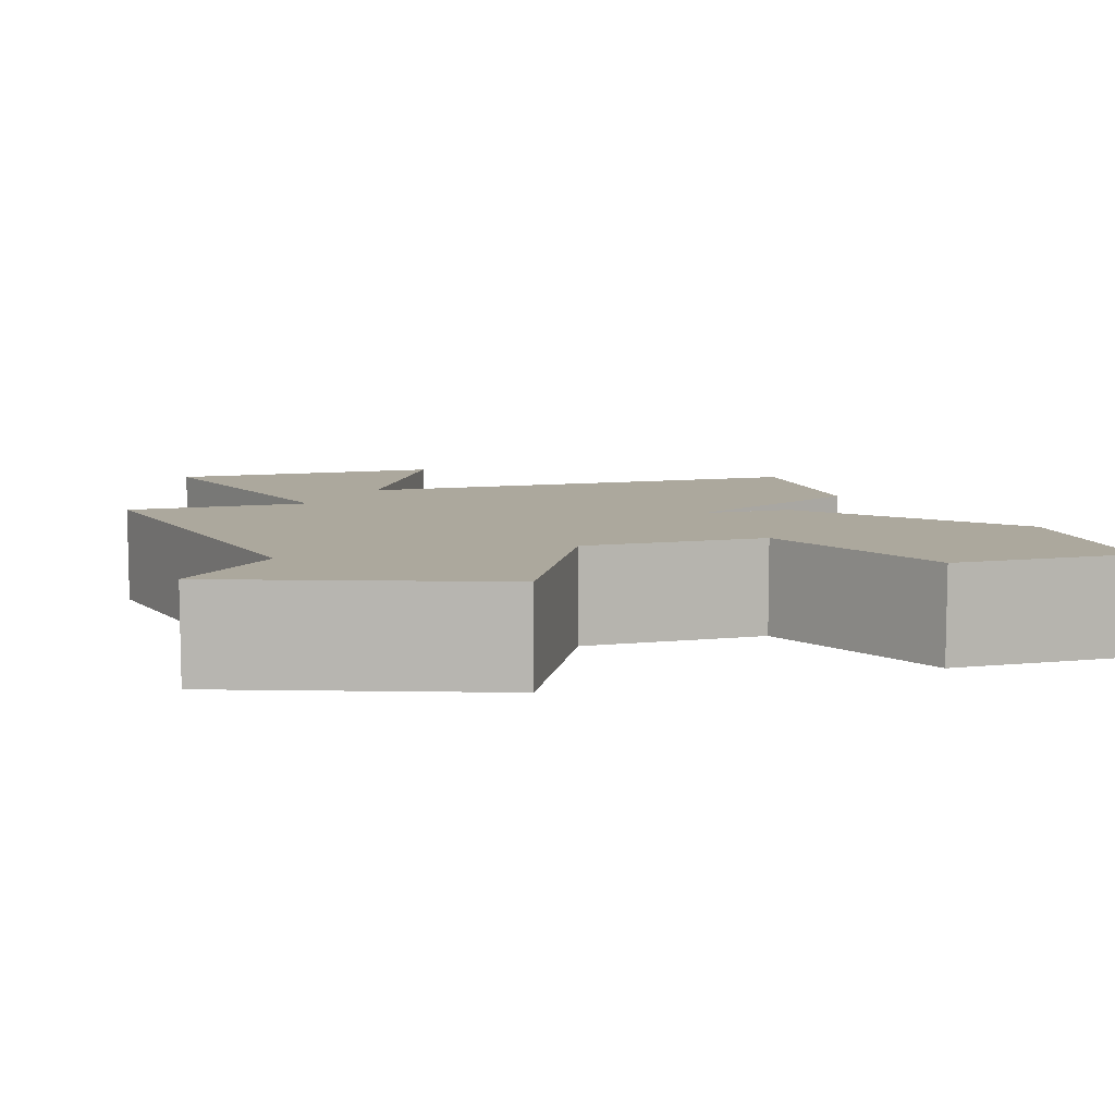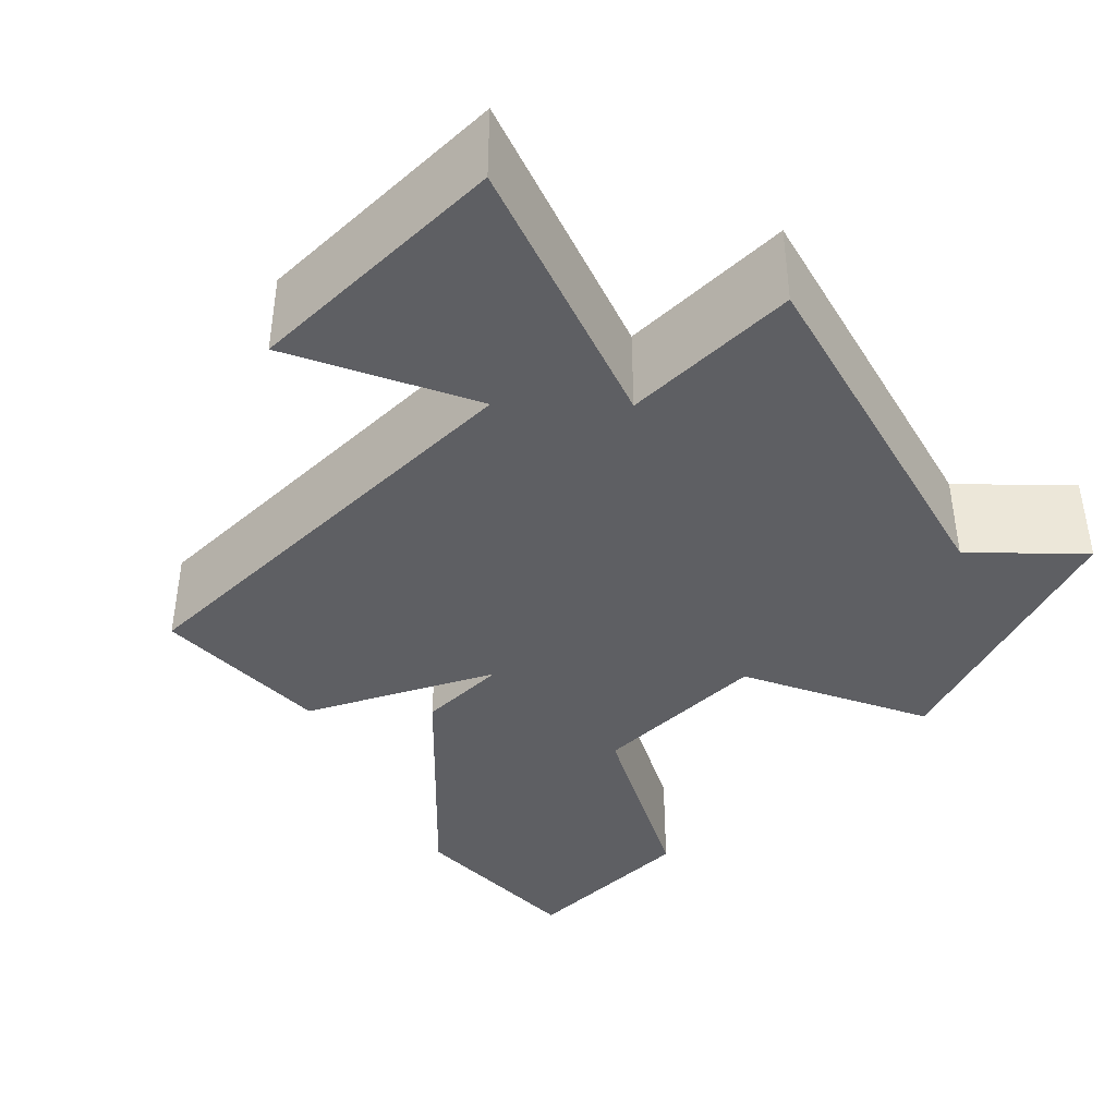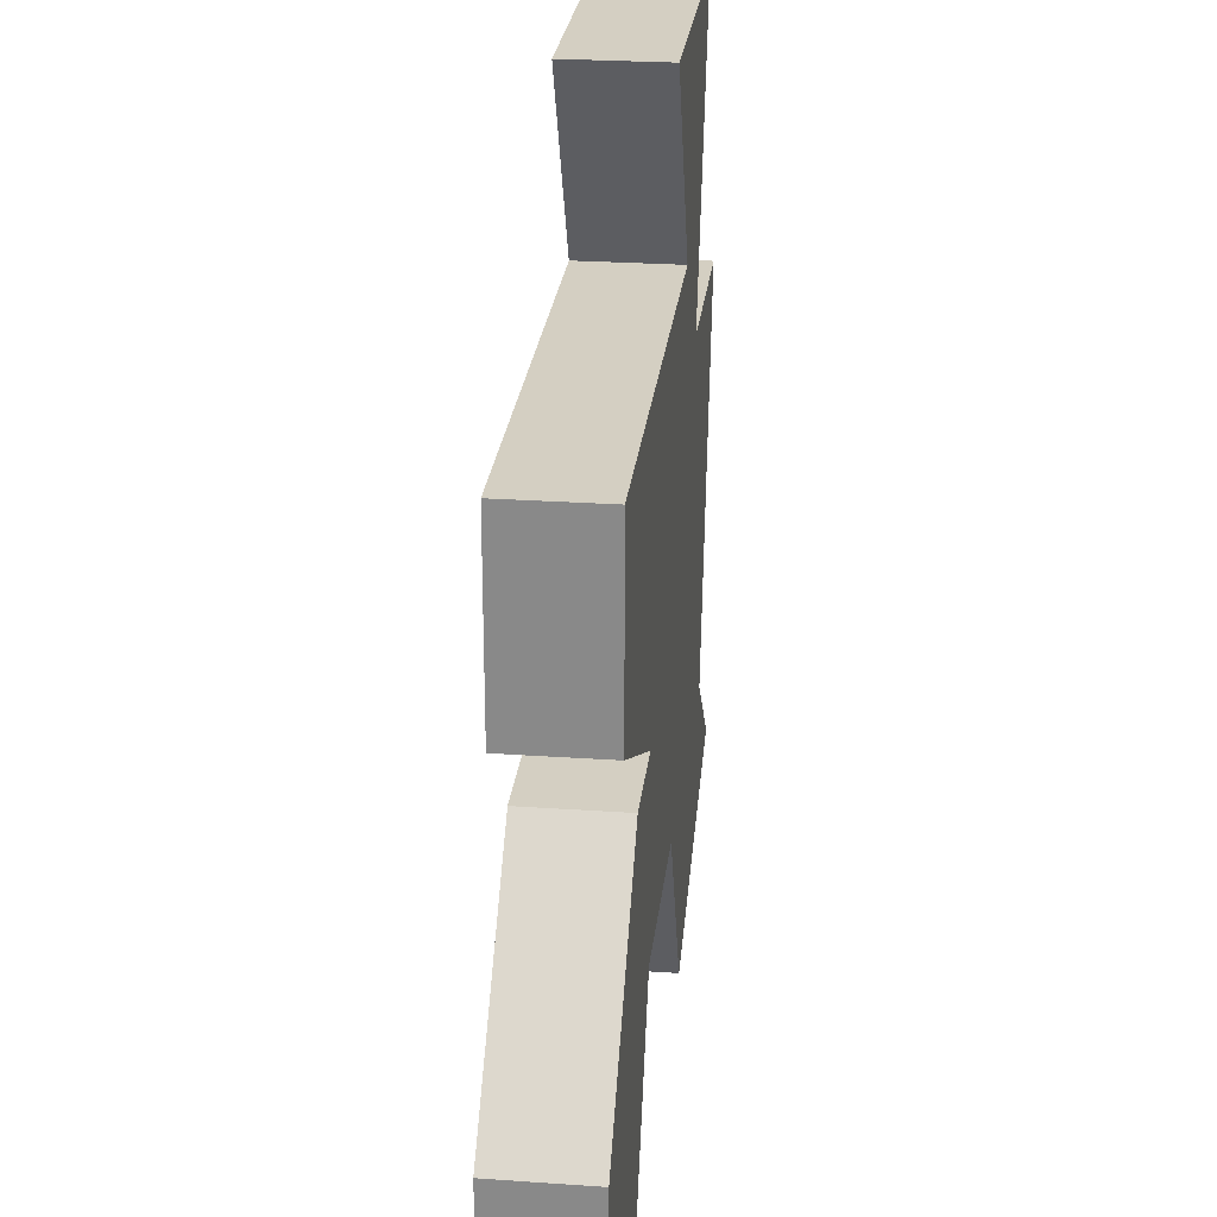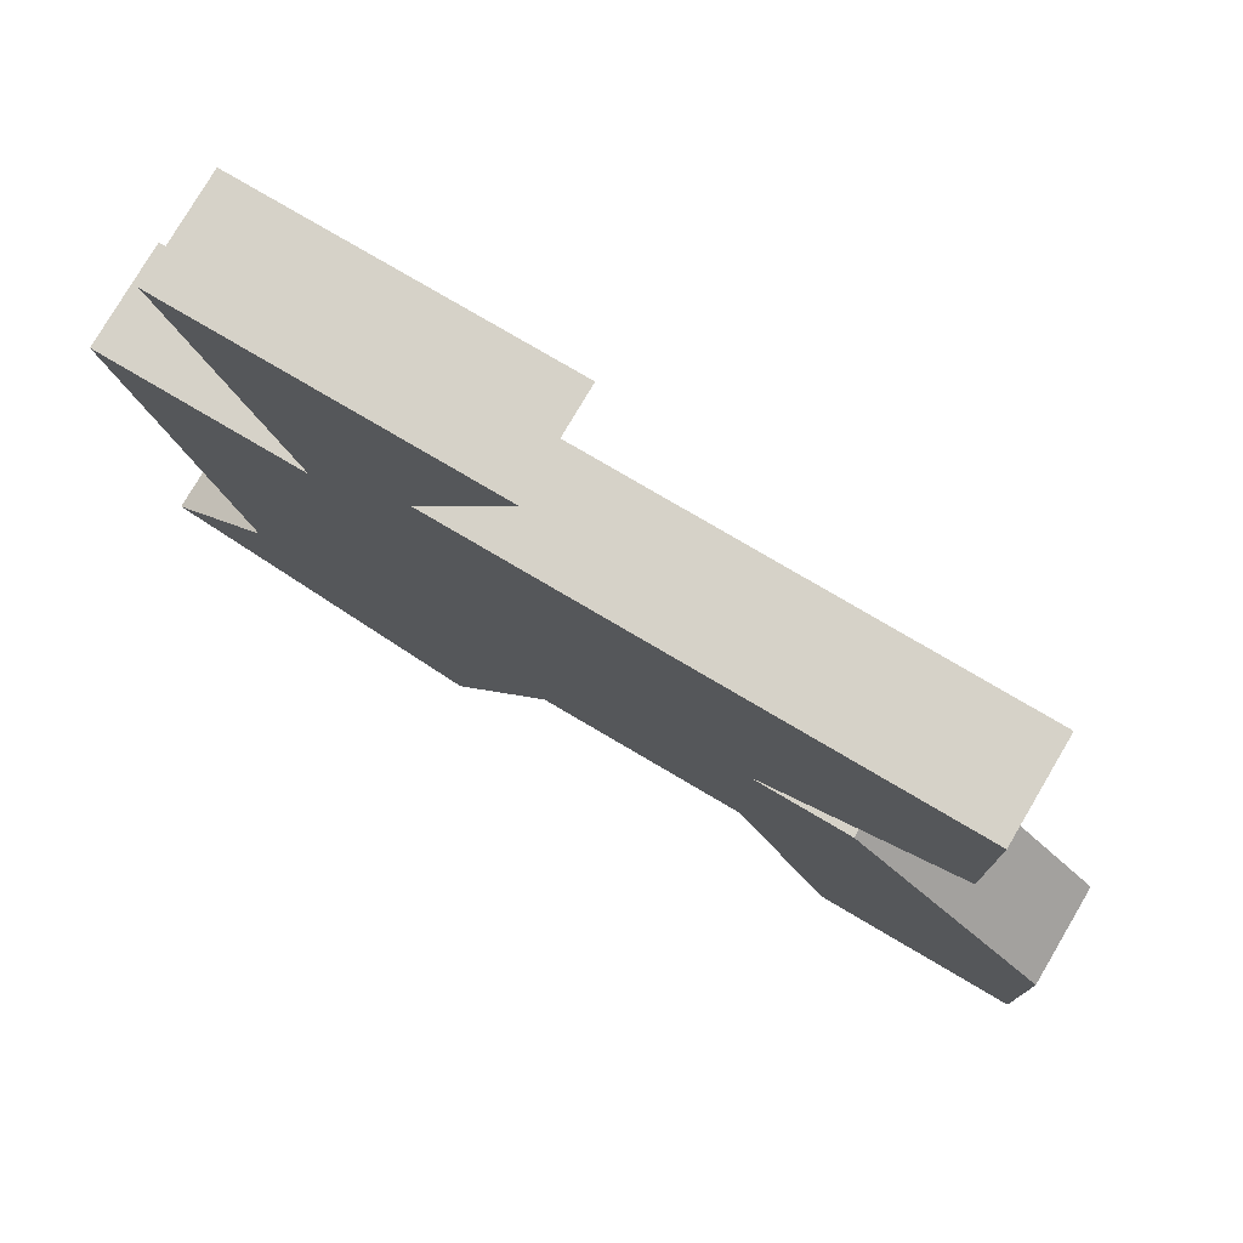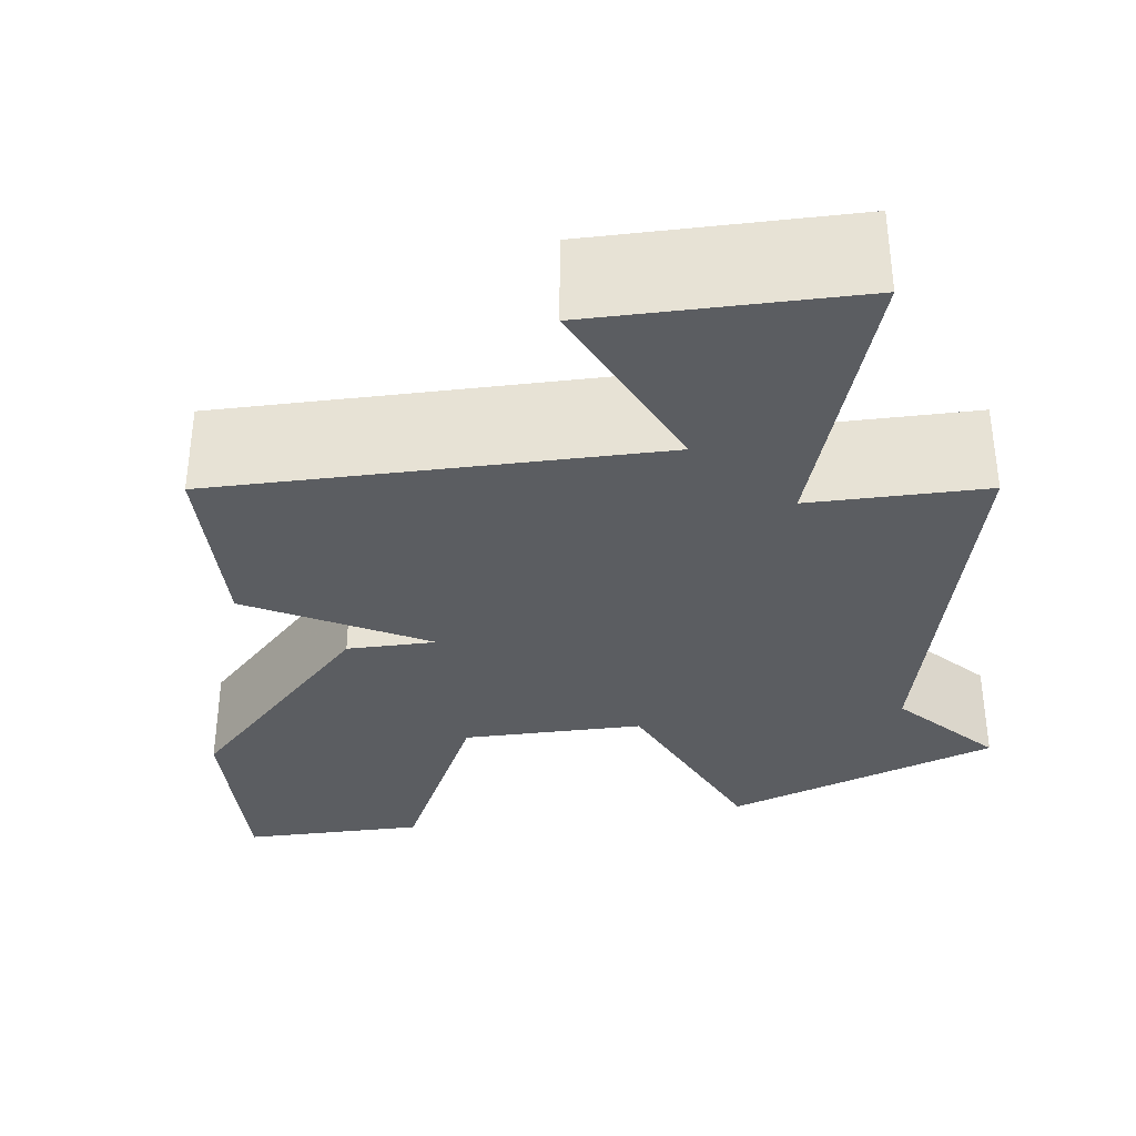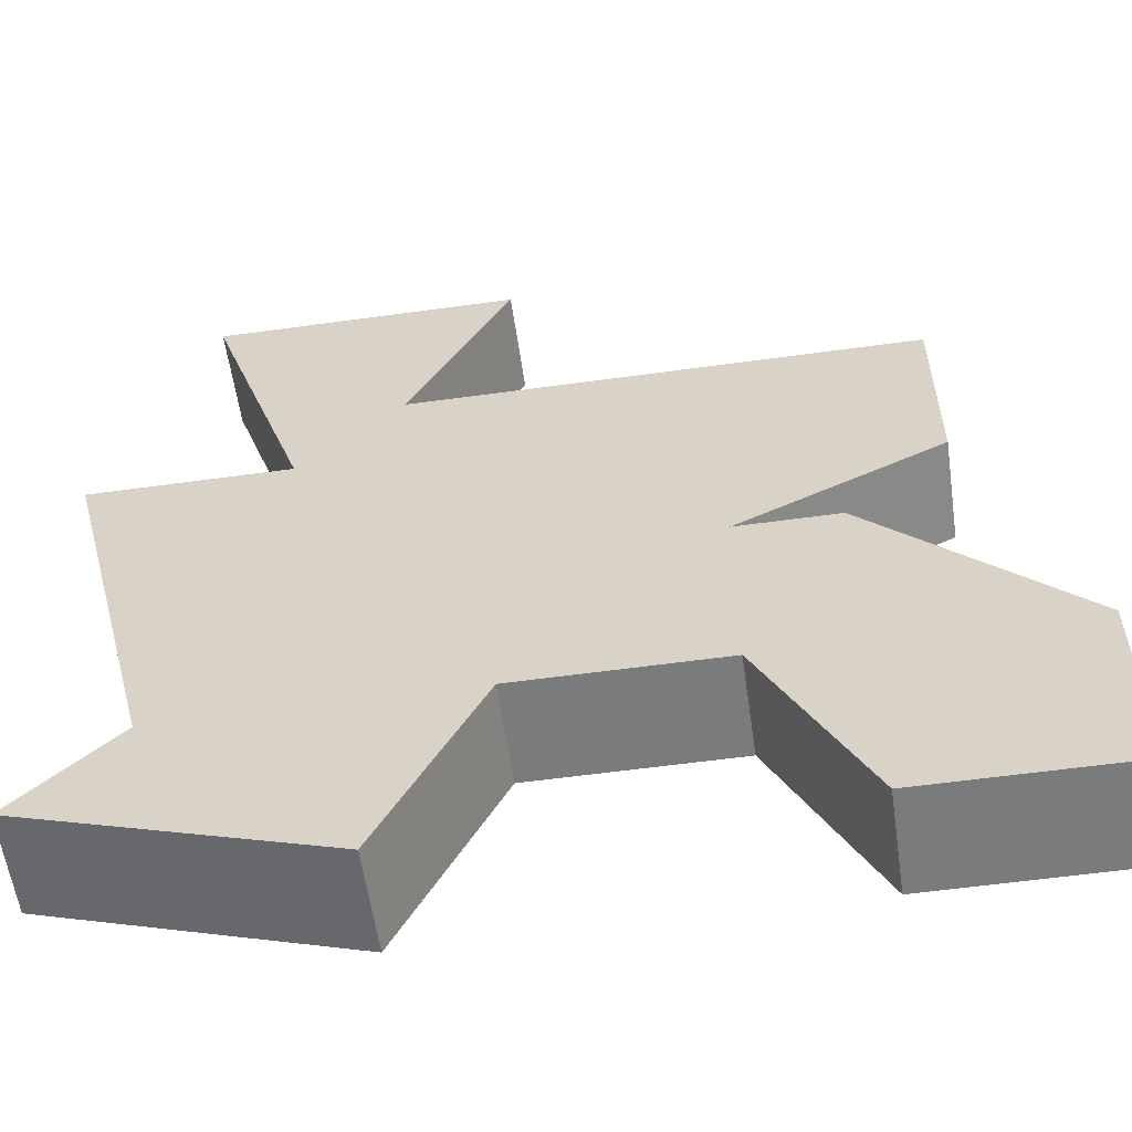
<metadata>
{"format":"obj","ext":"obj","renderer":"f3d","projection":"perspective","resolution":1024,"background":"white","views":[{"elev":8.6,"azim":-15.9,"up":"+Z"},{"elev":-41.7,"azim":-135.8,"up":"+Z"},{"elev":25.8,"azim":96.3,"up":"+Y"},{"elev":77.9,"azim":30.5,"up":"+Y"},{"elev":-35.6,"azim":-172.7,"up":"+Z"},{"elev":-58.3,"azim":8.1,"up":"+Y"}]}
</metadata>
<code>
v 3014 -435 0
v 3013 -432 0
v 3016 -432 0
v 3015 -434 0
v 3020 -434 0
v 3020 -436 0
v 3018 -437 0
v 3019 -437 0
v 3021 -439 0
v 3021 -441 0
v 3019 -441 0
v 3018 -439 0
v 3016 -439 0
v 3015 -441 0
v 3012 -440 0
v 3013 -439 0
v 3012 -435 0
v 3014 -435 1
v 3013 -432 1
v 3016 -432 1
v 3015 -434 1
v 3020 -434 1
v 3020 -436 1
v 3018 -437 1
v 3019 -437 1
v 3021 -439 1
v 3021 -441 1
v 3019 -441 1
v 3018 -439 1
v 3016 -439 1
v 3015 -441 1
v 3012 -440 1
v 3013 -439 1
v 3012 -435 1
f 16 17 1
f 14 15 16
f 10 11 12
f 8 9 10
f 5 6 7
f 2 3 4
f 14 16 1
f 8 10 12
f 4 5 7
f 1 2 4
f 13 14 1
f 8 12 13
f 1 4 7
f 7 8 13
f 13 1 7
f 18 34 33
f 33 32 31
f 29 28 27
f 27 26 25
f 24 23 22
f 21 20 19
f 18 33 31
f 29 27 25
f 24 22 21
f 21 19 18
f 18 31 30
f 30 29 25
f 24 21 18
f 30 25 24
f 24 18 30
f 18 19 1
f 1 19 2
f 19 20 2
f 2 20 3
f 20 21 3
f 3 21 4
f 21 22 4
f 4 22 5
f 22 23 5
f 5 23 6
f 23 24 6
f 6 24 7
f 24 25 7
f 7 25 8
f 25 26 8
f 8 26 9
f 26 27 9
f 9 27 10
f 27 28 10
f 10 28 11
f 28 29 11
f 11 29 12
f 29 30 12
f 12 30 13
f 30 31 13
f 13 31 14
f 31 32 14
f 14 32 15
f 32 33 15
f 15 33 16
f 34 18 17
f 17 18 1
f 33 34 16
f 16 34 17

</code>
